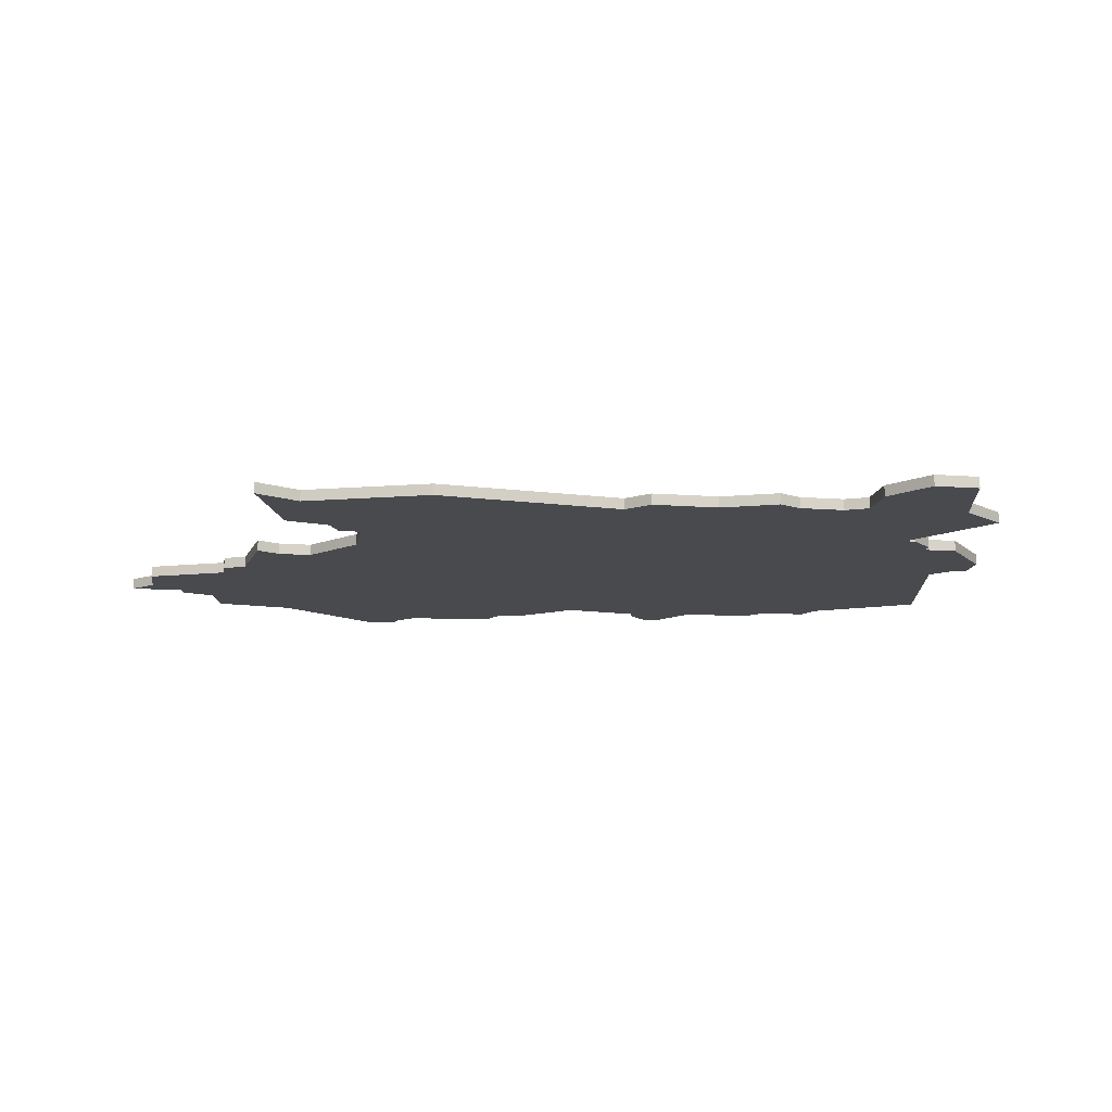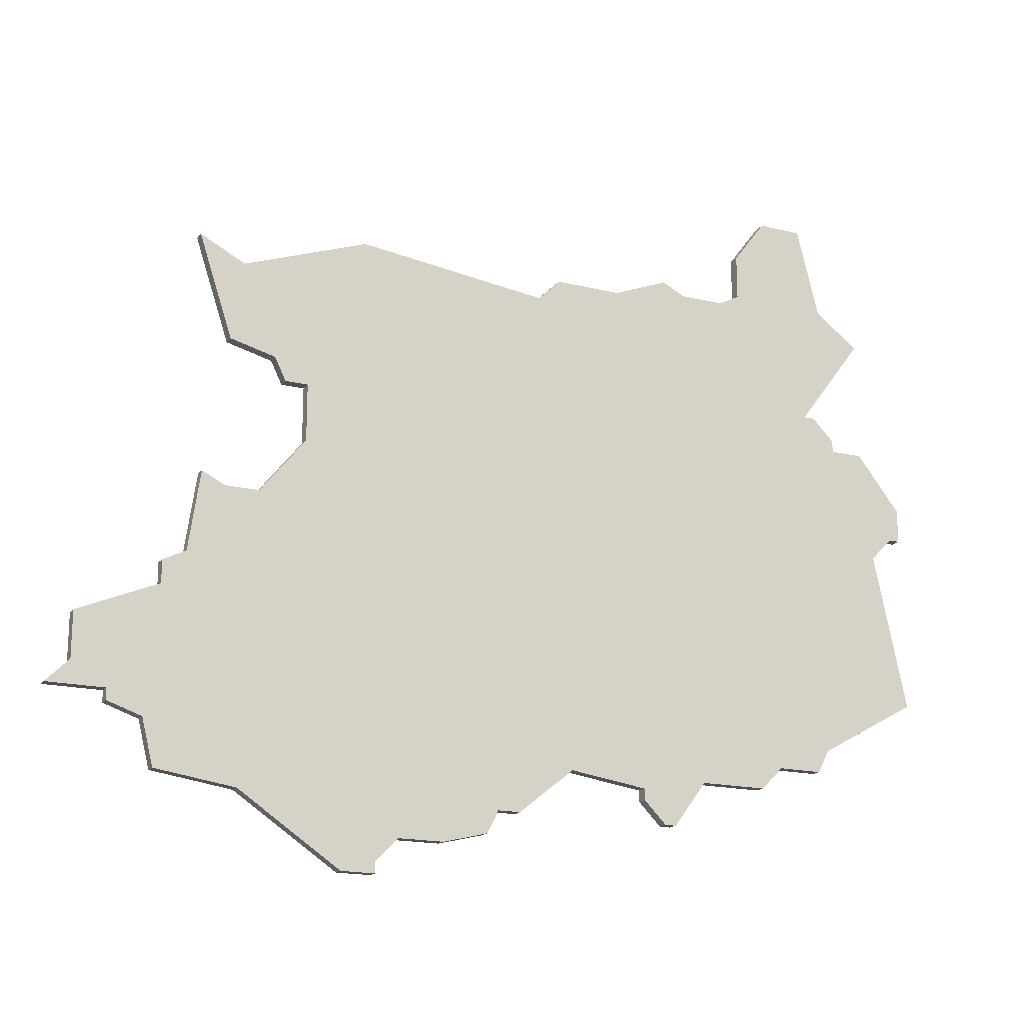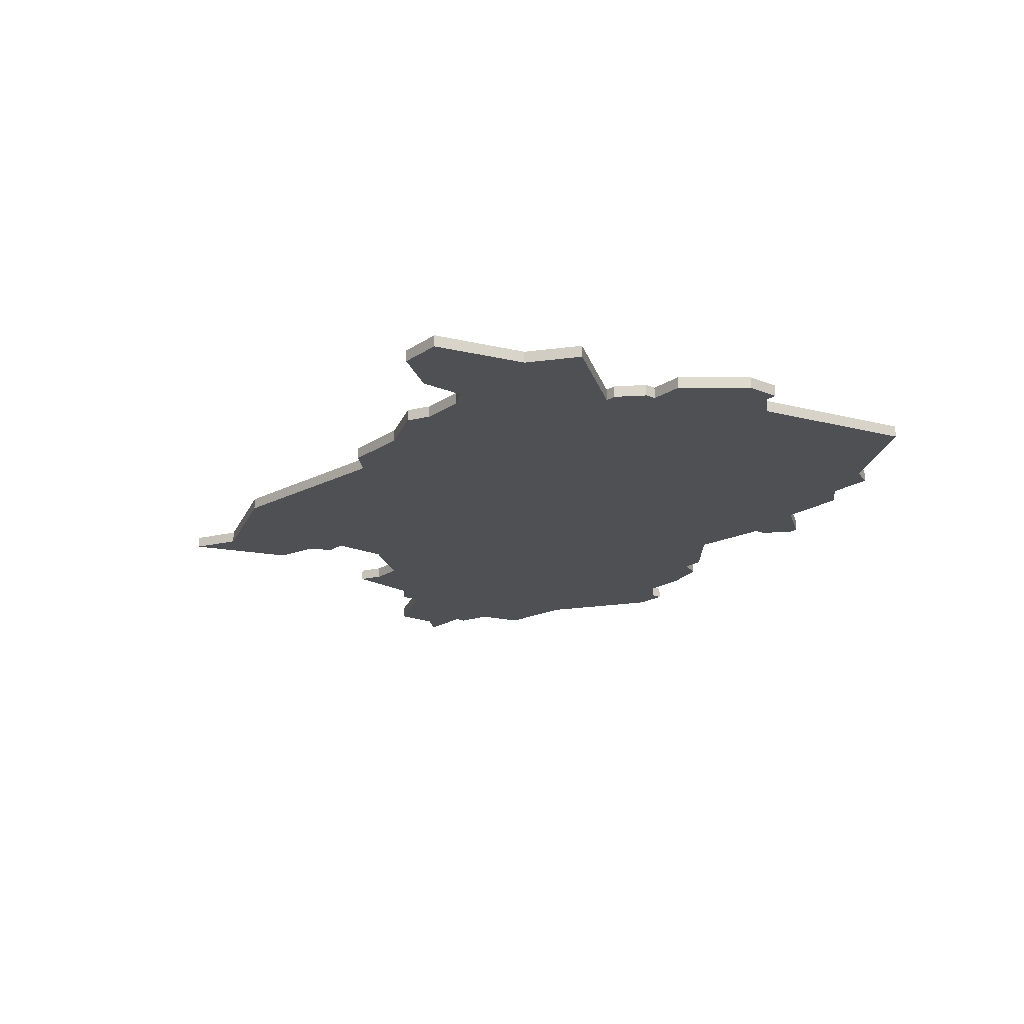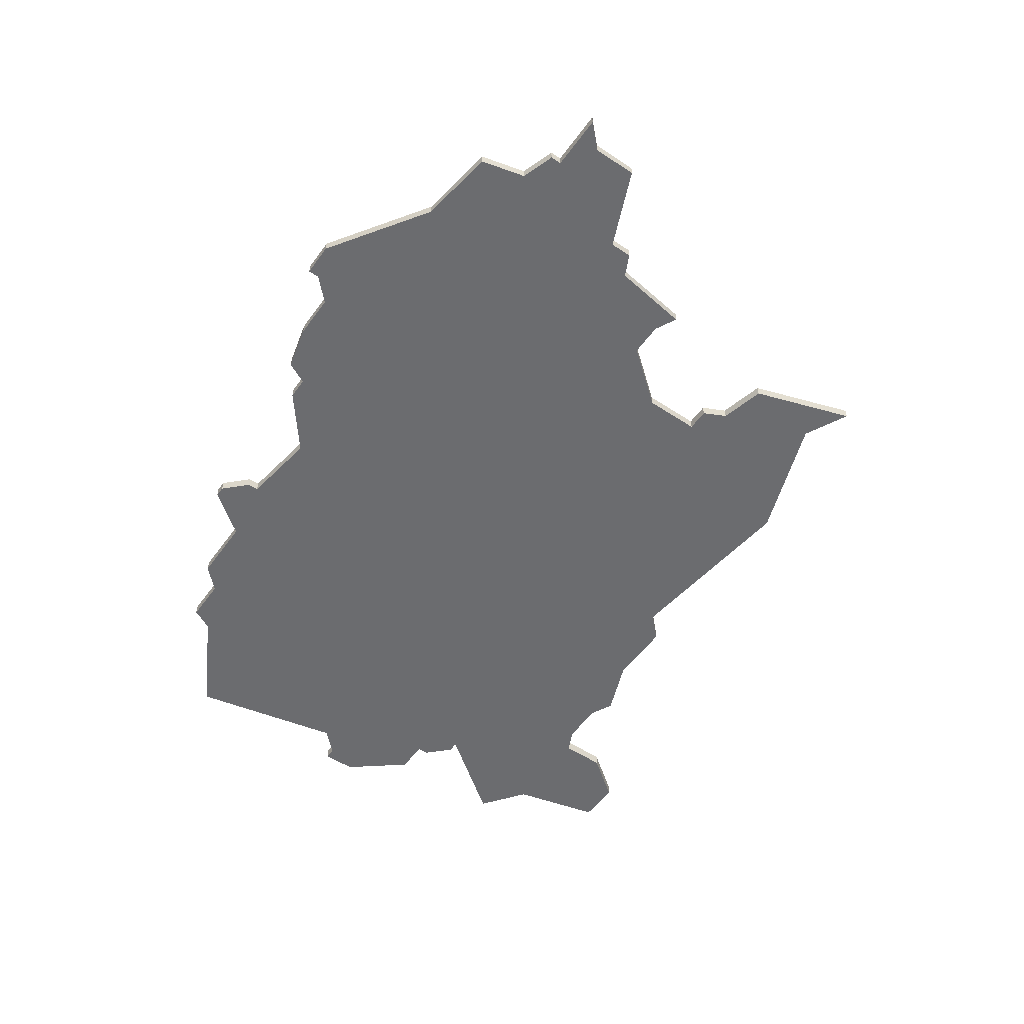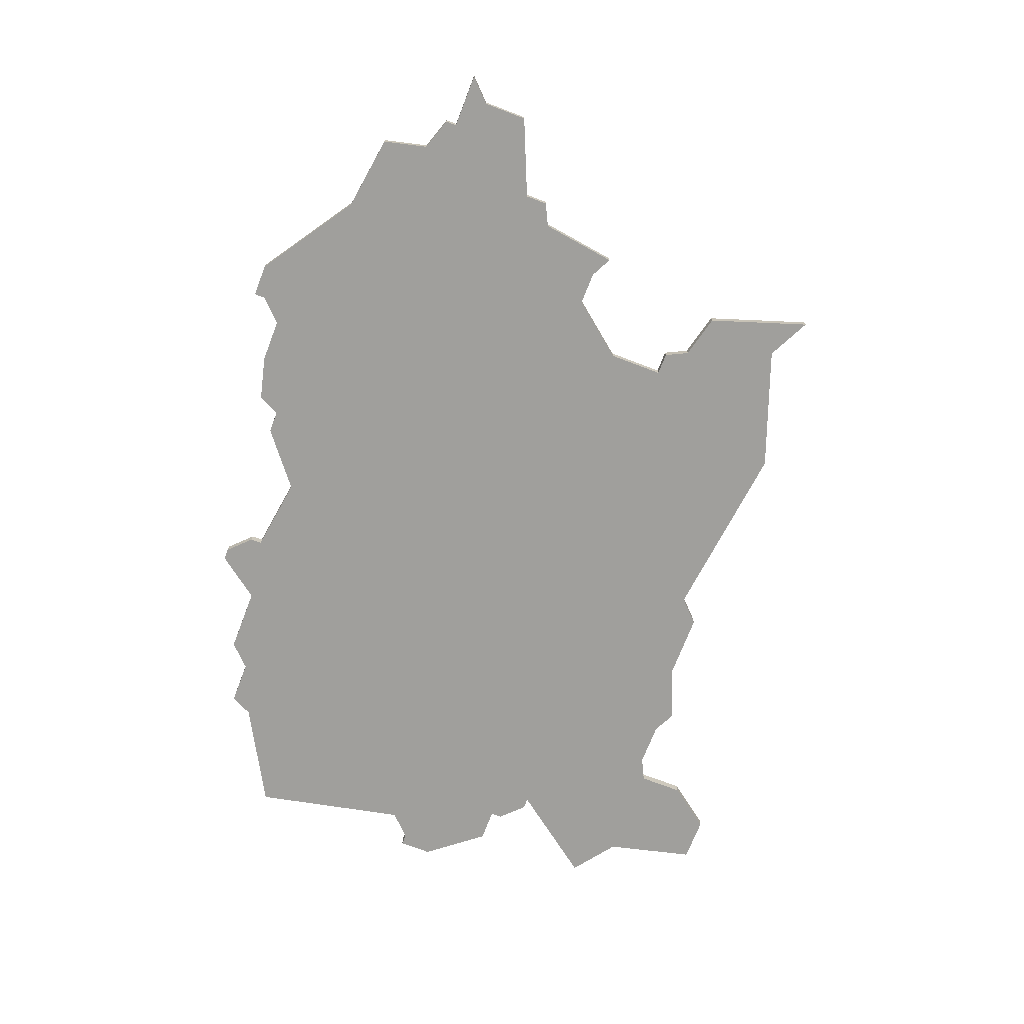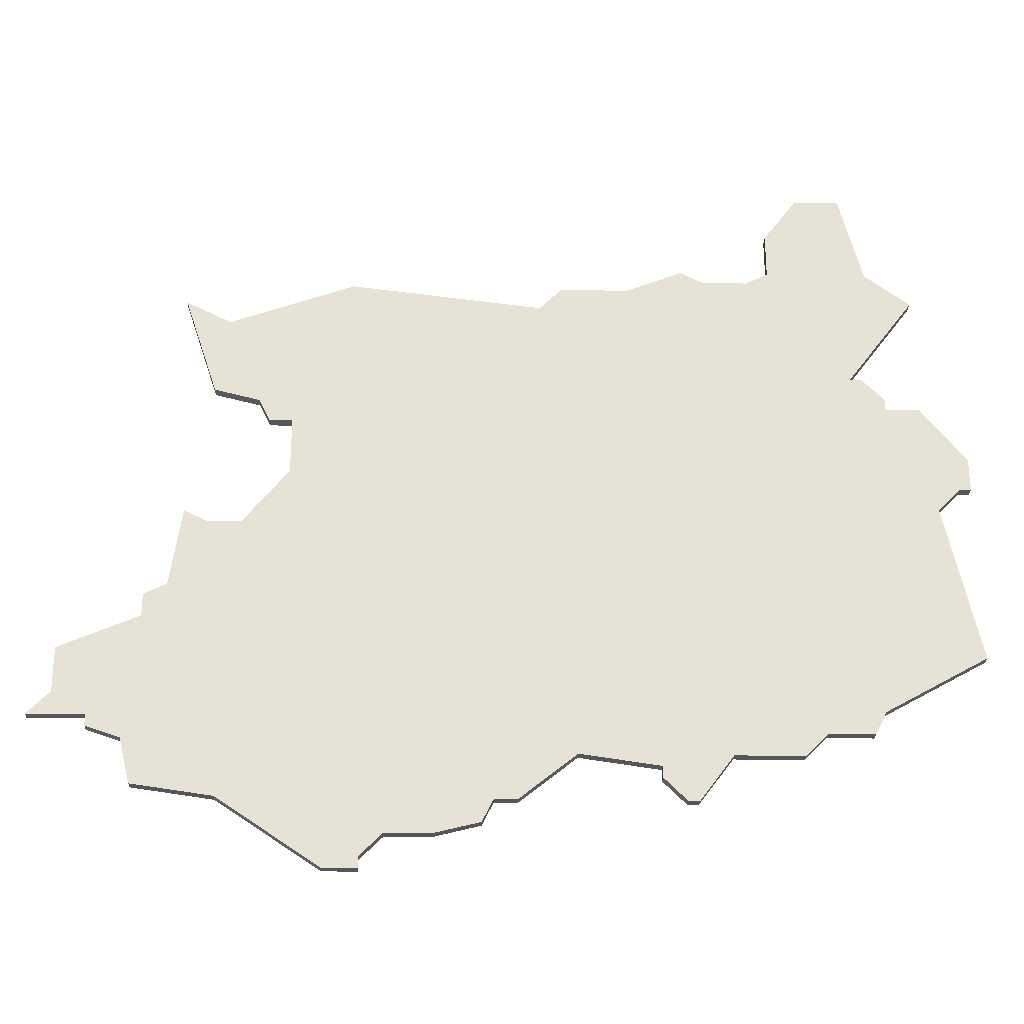
<metadata>
{"format":"obj","ext":"obj","renderer":"f3d","projection":"perspective","resolution":1024,"background":"white","views":[{"elev":-13.3,"azim":170.2,"up":"+Z"},{"elev":-17.7,"azim":154.2,"up":"+Y"},{"elev":-18.8,"azim":-128.5,"up":"+Z"},{"elev":-53.7,"azim":54.9,"up":"+Z"},{"elev":-71.2,"azim":69.0,"up":"+Z"},{"elev":-26.1,"azim":178.2,"up":"+Y"}]}
</metadata>
<code>
v 4335 -531 0
v 4341 -539 0
v 4340 -539 0
v 4338 -541 0
v 4338 -542 0
v 4335 -542 0
v 4331 -547 0
v 4331 -550 0
v 4332 -550 0
v 4334 -552 0
v 4331 -566 0
v 4340 -571 0
v 4341 -573 0
v 4345 -573 0
v 4347 -575 0
v 4353 -575 0
v 4356 -579 0
v 4357 -579 0
v 4359 -577 0
v 4359 -576 0
v 4366 -575 0
v 4371 -579 0
v 4373 -579 0
v 4374 -581 0
v 4378 -582 0
v 4382 -582 0
v 4384 -584 0
v 4384 -585 0
v 4387 -585 0
v 4396 -579 0
v 4403 -578 0
v 4404 -574 0
v 4407 -573 0
v 4407 -572 0
v 4412 -572 0
v 4410 -570 0
v 4410 -566 0
v 4403 -563 0
v 4403 -561 0
v 4401 -560 0
v 4400 -553 0
v 4398 -554 0
v 4395 -554 0
v 4391 -549 0
v 4391 -544 0
v 4393 -544 0
v 4394 -542 0
v 4398 -541 0
v 4401 -532 0
v 4397 -534 0
v 4386 -530 0
v 4369 -532 0
v 4367 -530 0
v 4361 -530 0
v 4356 -528 0
v 4354 -529 0
v 4350 -529 0
v 4348 -528 0
v 4348 -524 0
v 4345 -520 0
v 4341 -520 0
v 4339 -528 0
v 4335 -531 1
v 4341 -539 1
v 4340 -539 1
v 4338 -541 1
v 4338 -542 1
v 4335 -542 1
v 4331 -547 1
v 4331 -550 1
v 4332 -550 1
v 4334 -552 1
v 4331 -566 1
v 4340 -571 1
v 4341 -573 1
v 4345 -573 1
v 4347 -575 1
v 4353 -575 1
v 4356 -579 1
v 4357 -579 1
v 4359 -577 1
v 4359 -576 1
v 4366 -575 1
v 4371 -579 1
v 4373 -579 1
v 4374 -581 1
v 4378 -582 1
v 4382 -582 1
v 4384 -584 1
v 4384 -585 1
v 4387 -585 1
v 4396 -579 1
v 4403 -578 1
v 4404 -574 1
v 4407 -573 1
v 4407 -572 1
v 4412 -572 1
v 4410 -570 1
v 4410 -566 1
v 4403 -563 1
v 4403 -561 1
v 4401 -560 1
v 4400 -553 1
v 4398 -554 1
v 4395 -554 1
v 4391 -549 1
v 4391 -544 1
v 4393 -544 1
v 4394 -542 1
v 4398 -541 1
v 4401 -532 1
v 4397 -534 1
v 4386 -530 1
v 4369 -532 1
v 4367 -530 1
v 4361 -530 1
v 4356 -528 1
v 4354 -529 1
v 4350 -529 1
v 4348 -528 1
v 4348 -524 1
v 4345 -520 1
v 4341 -520 1
v 4339 -528 1
f 2 1 62
f 4 3 2
f 7 6 5
f 9 8 7
f 12 11 10
f 14 13 12
f 16 15 14
f 18 17 16
f 20 19 18
f 23 22 21
f 25 24 23
f 29 28 27
f 32 31 30
f 34 33 32
f 36 35 34
f 38 37 36
f 40 39 38
f 42 41 40
f 47 46 45
f 49 48 47
f 52 51 50
f 54 53 52
f 56 55 54
f 60 59 58
f 62 61 60
f 5 4 2
f 9 7 5
f 14 12 10
f 20 18 16
f 26 25 23
f 29 27 26
f 34 32 30
f 38 36 34
f 43 42 40
f 49 47 45
f 56 54 52
f 62 60 58
f 9 5 2
f 16 14 10
f 21 20 16
f 26 23 21
f 30 29 26
f 38 34 30
f 43 40 38
f 50 49 45
f 57 56 52
f 62 58 57
f 10 9 2
f 21 16 10
f 30 26 21
f 43 38 30
f 52 50 45
f 62 57 52
f 21 10 2
f 43 30 21
f 52 45 44
f 2 62 52
f 43 21 2
f 52 44 43
f 43 2 52
f 124 63 64
f 64 65 66
f 67 68 69
f 69 70 71
f 72 73 74
f 74 75 76
f 76 77 78
f 78 79 80
f 80 81 82
f 83 84 85
f 85 86 87
f 89 90 91
f 92 93 94
f 94 95 96
f 96 97 98
f 98 99 100
f 100 101 102
f 102 103 104
f 107 108 109
f 109 110 111
f 112 113 114
f 114 115 116
f 116 117 118
f 120 121 122
f 122 123 124
f 64 66 67
f 67 69 71
f 72 74 76
f 78 80 82
f 85 87 88
f 88 89 91
f 92 94 96
f 96 98 100
f 102 104 105
f 107 109 111
f 114 116 118
f 120 122 124
f 64 67 71
f 72 76 78
f 78 82 83
f 83 85 88
f 88 91 92
f 92 96 100
f 100 102 105
f 107 111 112
f 114 118 119
f 119 120 124
f 64 71 72
f 72 78 83
f 83 88 92
f 92 100 105
f 107 112 114
f 114 119 124
f 64 72 83
f 83 92 105
f 106 107 114
f 114 124 64
f 64 83 105
f 105 106 114
f 114 64 105
f 64 63 2
f 2 63 1
f 65 64 3
f 3 64 2
f 66 65 4
f 4 65 3
f 67 66 5
f 5 66 4
f 68 67 6
f 6 67 5
f 69 68 7
f 7 68 6
f 70 69 8
f 8 69 7
f 71 70 9
f 9 70 8
f 72 71 10
f 10 71 9
f 73 72 11
f 11 72 10
f 74 73 12
f 12 73 11
f 75 74 13
f 13 74 12
f 76 75 14
f 14 75 13
f 77 76 15
f 15 76 14
f 78 77 16
f 16 77 15
f 79 78 17
f 17 78 16
f 80 79 18
f 18 79 17
f 81 80 19
f 19 80 18
f 82 81 20
f 20 81 19
f 83 82 21
f 21 82 20
f 84 83 22
f 22 83 21
f 85 84 23
f 23 84 22
f 86 85 24
f 24 85 23
f 87 86 25
f 25 86 24
f 88 87 26
f 26 87 25
f 89 88 27
f 27 88 26
f 90 89 28
f 28 89 27
f 91 90 29
f 29 90 28
f 92 91 30
f 30 91 29
f 93 92 31
f 31 92 30
f 94 93 32
f 32 93 31
f 95 94 33
f 33 94 32
f 96 95 34
f 34 95 33
f 97 96 35
f 35 96 34
f 98 97 36
f 36 97 35
f 99 98 37
f 37 98 36
f 100 99 38
f 38 99 37
f 101 100 39
f 39 100 38
f 102 101 40
f 40 101 39
f 103 102 41
f 41 102 40
f 104 103 42
f 42 103 41
f 105 104 43
f 43 104 42
f 106 105 44
f 44 105 43
f 107 106 45
f 45 106 44
f 108 107 46
f 46 107 45
f 109 108 47
f 47 108 46
f 110 109 48
f 48 109 47
f 111 110 49
f 49 110 48
f 112 111 50
f 50 111 49
f 113 112 51
f 51 112 50
f 114 113 52
f 52 113 51
f 115 114 53
f 53 114 52
f 116 115 54
f 54 115 53
f 117 116 55
f 55 116 54
f 118 117 56
f 56 117 55
f 119 118 57
f 57 118 56
f 120 119 58
f 58 119 57
f 121 120 59
f 59 120 58
f 122 121 60
f 60 121 59
f 123 122 61
f 61 122 60
f 63 124 1
f 1 124 62
f 124 123 62
f 62 123 61

</code>
